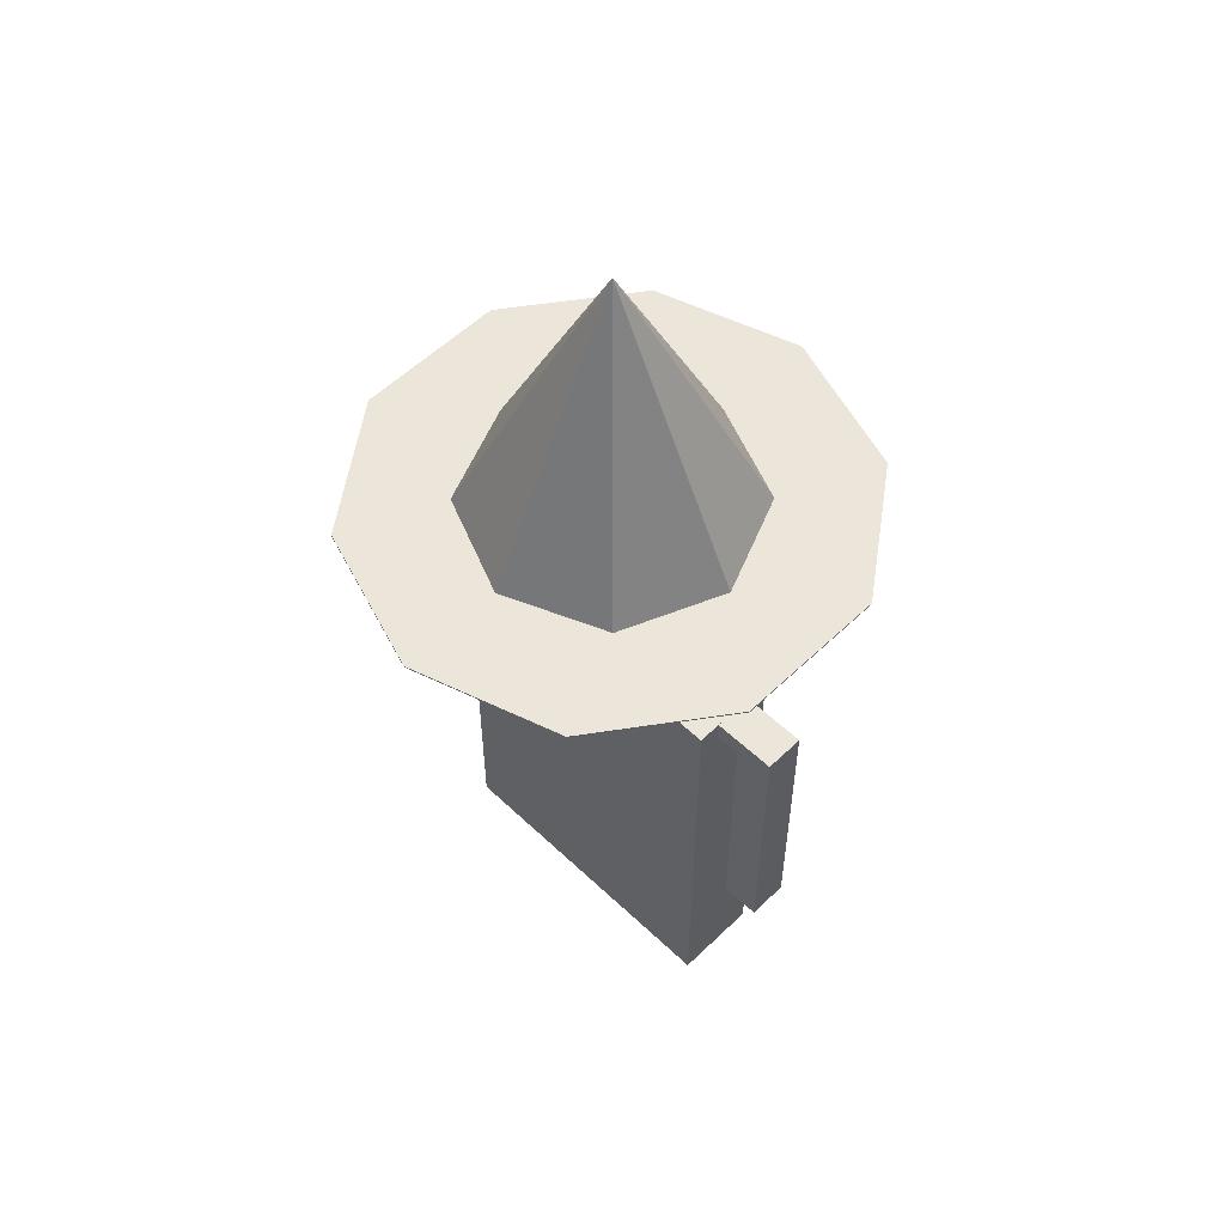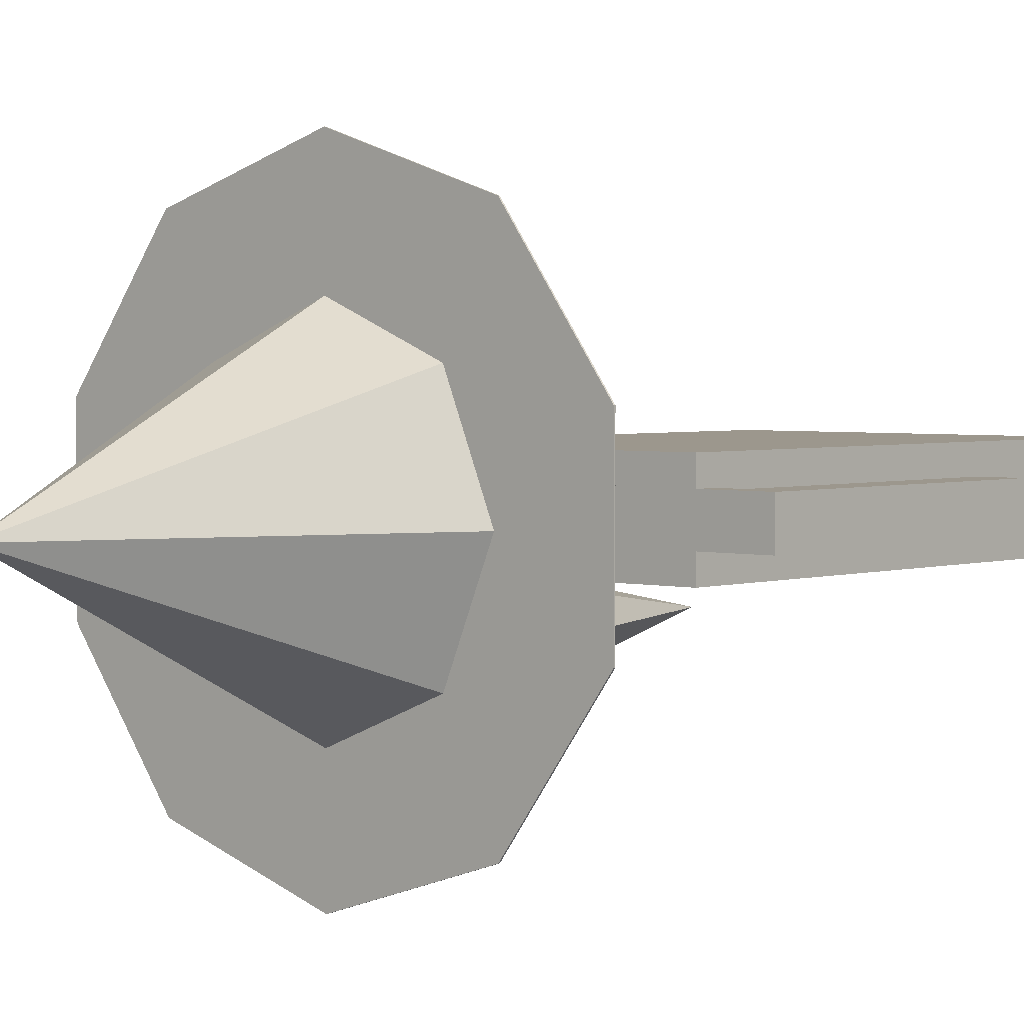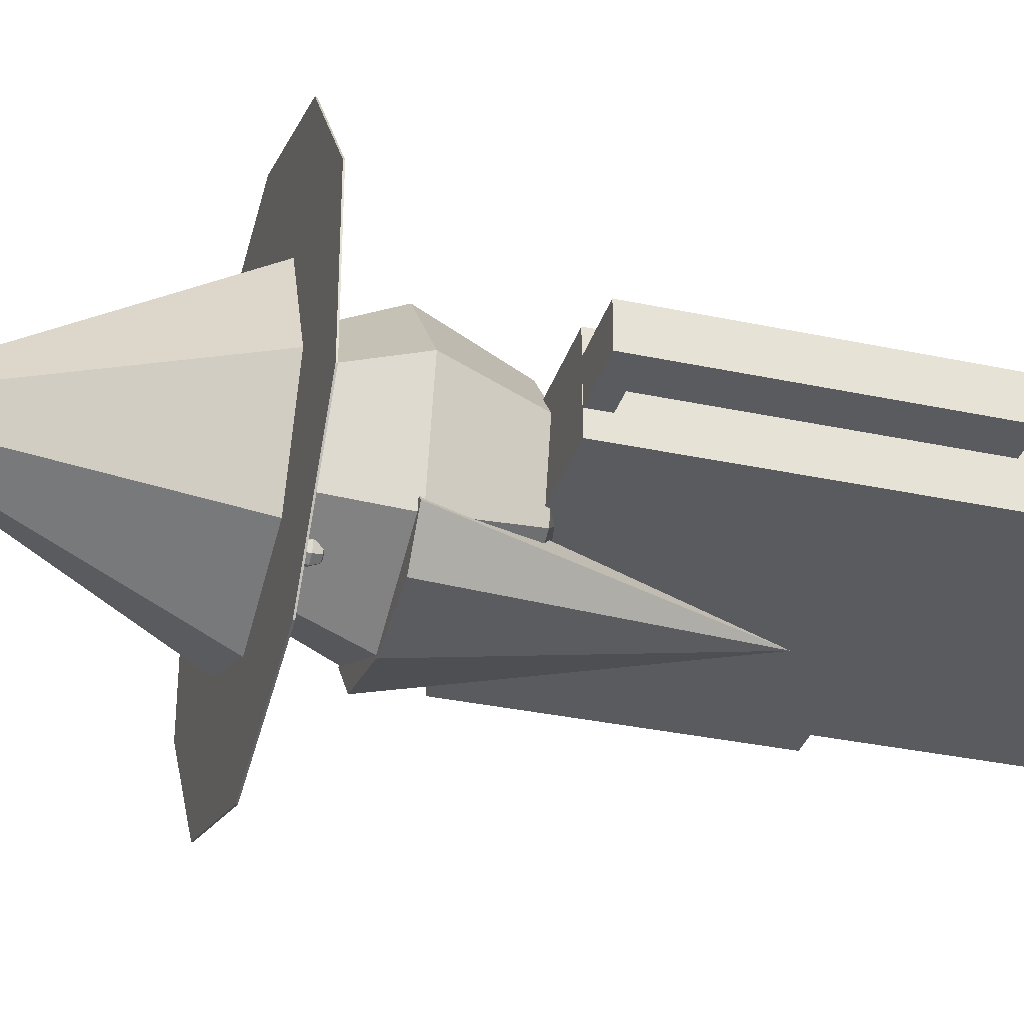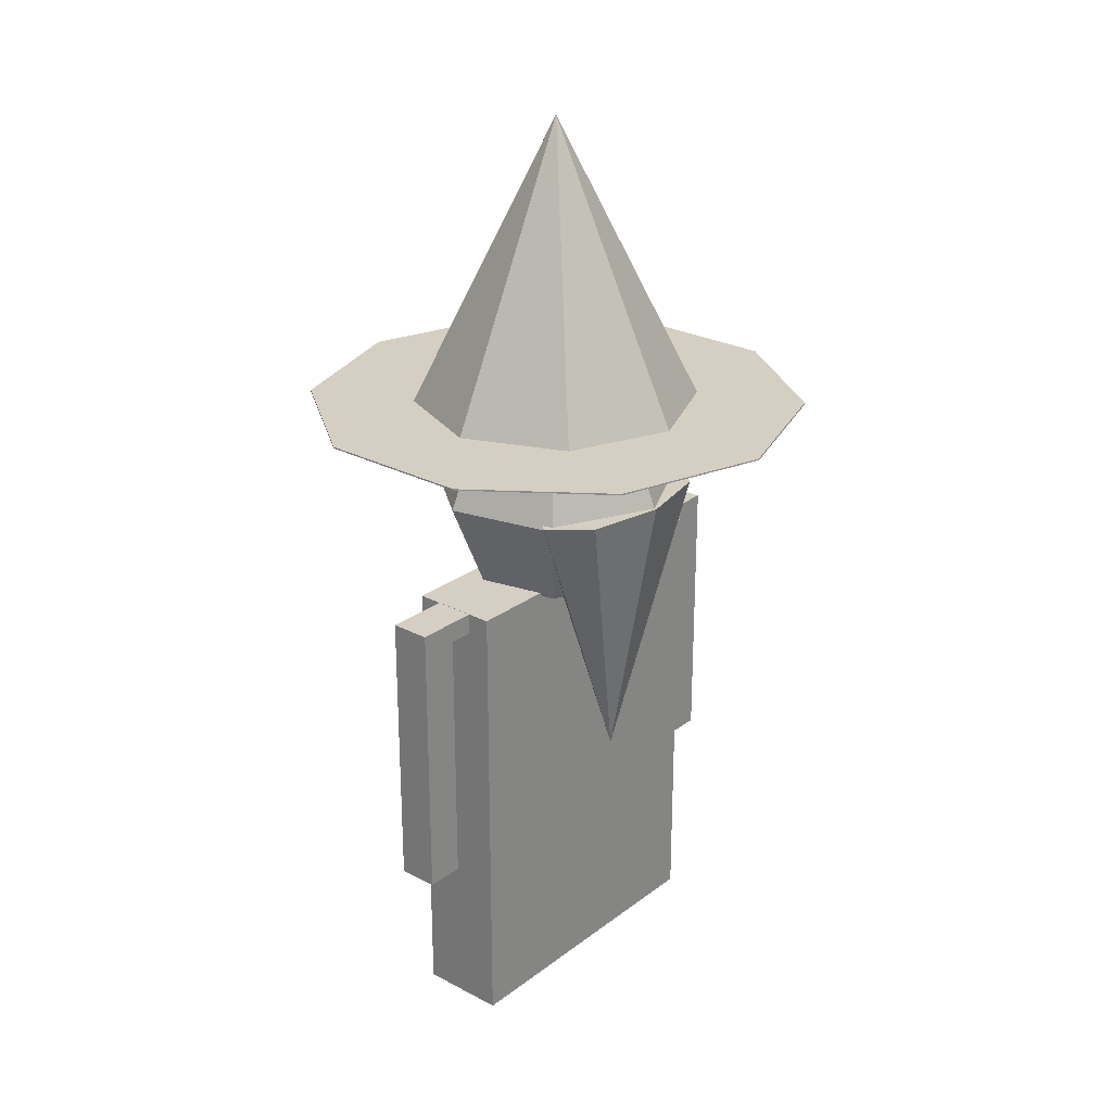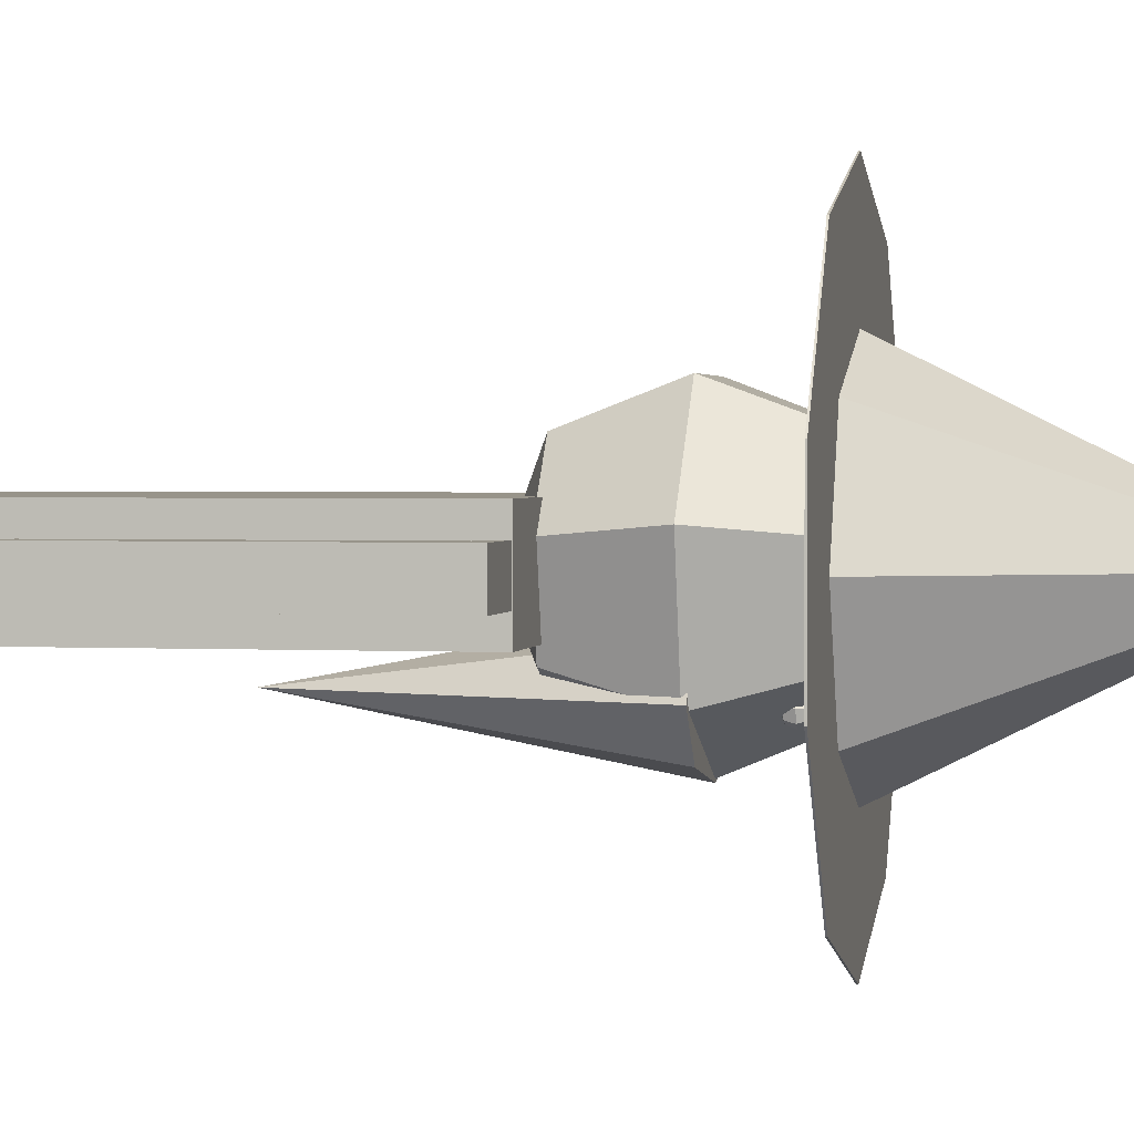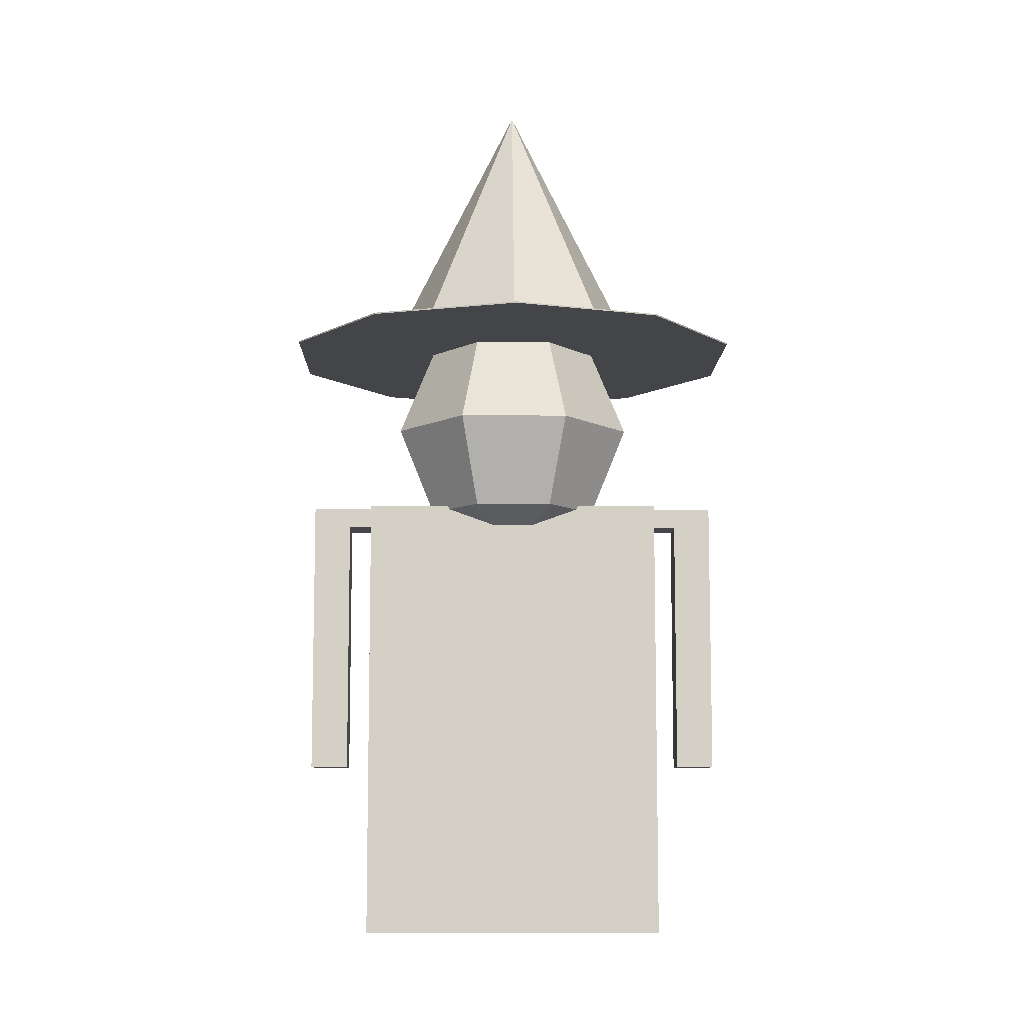
<metadata>
{"format":"obj","ext":"obj","renderer":"f3d","projection":"perspective","resolution":1024,"background":"white","views":[{"elev":55.6,"azim":44.8,"up":"+Y"},{"elev":2.9,"azim":-138.5,"up":"+Z"},{"elev":-33.3,"azim":-106.4,"up":"+Z"},{"elev":25.6,"azim":130.1,"up":"+Y"},{"elev":1.8,"azim":101.3,"up":"+Z"},{"elev":-9.1,"azim":-1.1,"up":"+Y"}]}
</metadata>
<code>
o Hands
v 1.094 -0.7148 0.14
v 1.094 -0.5702 0.14
v 1.094 -0.7148 -0.14
v 1.094 -0.5702 -0.14
v 1.269 -0.7148 0.14
v 1.269 -0.5702 0.14
v 1.269 -0.7148 -0.14
v 1.269 -0.5702 -0.14
v 1.268 -0.5692 0.14
v 1.268 -2.569 -0.14
v 1.268 -0.5692 -0.14
v 1.539 -2.569 0.14
v 1.539 -0.5692 0.14
v 1.539 -0.5692 -0.14
v 1.539 -2.569 -0.14
v 1.268 -2.569 0.14
v -1.094 -0.7148 0.14
v -1.094 -0.5702 0.14
v -1.094 -0.7148 -0.14
v -1.094 -0.5702 -0.14
v -1.269 -0.7148 0.14
v -1.269 -0.5702 0.14
v -1.269 -0.7148 -0.14
v -1.269 -0.5702 -0.14
v -1.268 -0.5692 0.14
v -1.268 -2.569 -0.14
v -1.268 -0.5692 -0.14
v -1.539 -2.569 0.14
v -1.539 -0.5692 0.14
v -1.539 -0.5692 -0.14
v -1.539 -2.569 -0.14
v -1.268 -2.569 0.14
f 1 2 4 3
f 3 4 8 7
f 7 8 6 5
f 5 6 2 1
f 3 7 5 1
f 8 4 2 6
f 16 9 11 10
f 10 11 14 15
f 15 14 13 12
f 12 13 9 16
f 14 11 9 13
f 10 15 12 16
f 17 19 20 18
f 19 23 24 20
f 23 21 22 24
f 21 17 18 22
f 19 17 21 23
f 24 22 18 20
f 32 26 27 25
f 26 31 30 27
f 31 28 29 30
f 28 32 25 29
f 30 29 25 27
f 26 32 28 31
o Torso
v -1.096 -3.812 0.303
v -1.096 -0.5688 0.303
v -1.096 -3.812 -0.303
v -1.096 -0.5688 -0.303
v 1.096 -3.812 0.303
v 1.096 -0.5688 0.303
v 1.096 -3.812 -0.303
v 1.096 -0.5688 -0.303
f 33 34 36 35
f 35 36 40 39
f 39 40 38 37
f 37 38 34 33
f 35 39 37 33
f 40 36 34 38
o Head
v 0 0.6774 -0.6364
v 0 -0.5954 -0.6364
v 0.4976 0.6774 -0.3968
v 0.7036 0.04105 -0.5611
v 0.4976 -0.5954 -0.3968
v 0.6204 0.6774 0.1416
v 0.8774 0.04105 0.2003
v 0.6204 -0.5954 0.1416
v 0.2761 0.6774 0.5734
v 0.3905 0.04105 0.8109
v 0.2761 -0.5954 0.5734
v 0 -0.859 0
v 0 0.941 0
v -0.2761 0.6774 0.5734
v -0.3905 0.04105 0.8109
v -0.2761 -0.5954 0.5734
v -0.6204 0.6774 0.1416
v -0.8774 0.04105 0.2003
v -0.6204 -0.5954 0.1416
v -0.4976 0.6774 -0.3968
v -0.7036 0.04105 -0.5611
v -0.4976 -0.5954 -0.3968
v 0 0.04105 -0.9
f 52 42 45
f 63 41 43 44
f 42 63 44 45
f 41 53 43
f 44 43 46 47
f 45 44 47 48
f 43 53 46
f 52 45 48
f 52 48 51
f 47 46 49 50
f 48 47 50 51
f 46 53 49
f 52 51 56
f 50 49 54 55
f 51 50 55 56
f 49 53 54
f 52 56 59
f 55 54 57 58
f 56 55 58 59
f 54 53 57
f 52 59 62
f 58 57 60 61
f 59 58 61 62
f 57 53 60
f 60 53 41
f 52 62 42
f 61 60 41 63
f 62 61 63 42
o Beard
v 0 0.06924 -0.149
v 0.5319 0.06924 -0.2599
v 0.7522 0.06924 -0.5277
v 0.5319 0.06924 -0.7954
v 0 0.06924 -0.9063
v -0.5319 0.06924 -0.7954
v -0.7522 0.06924 -0.5277
v -0.5319 0.06924 -0.2599
v 0 -1.931 -0.5277
f 64 72 65
f 65 72 66
f 66 72 67
f 67 72 68
f 68 72 69
f 69 72 70
f 64 65 66 67 68 69 70 71
f 70 72 71
f 71 72 64
o Hat
v 0 0.6765 -1
v 0.7071 0.6765 -0.7071
v 1 0.6765 0
v 0.7071 0.6765 0.7071
v 0 0.6765 1
v -0.7071 0.6765 0.7071
v -1 0.6765 0
v -0.7071 0.6765 -0.7071
v 0 2.676 0
f 73 81 74
f 74 81 75
f 75 81 76
f 76 81 77
f 77 81 78
f 78 81 79
f 73 74 75 76 77 78 79 80
f 79 81 80
f 80 81 73
o LEye
v -0.2864 0.5116 -0.6331
v -0.2864 0.4037 -0.6331
v -0.2442 0.5116 -0.6128
v -0.2267 0.4576 -0.6267
v -0.2442 0.4037 -0.6128
v -0.2338 0.5116 -0.5672
v -0.212 0.4576 -0.5622
v -0.2338 0.4037 -0.5672
v -0.263 0.5116 -0.5306
v -0.2533 0.4576 -0.5105
v -0.263 0.4037 -0.5306
v -0.2864 0.3814 -0.5792
v -0.2864 0.5339 -0.5792
v -0.3098 0.5116 -0.5306
v -0.3195 0.4576 -0.5105
v -0.3098 0.4037 -0.5306
v -0.339 0.5116 -0.5672
v -0.3607 0.4576 -0.5622
v -0.339 0.4037 -0.5672
v -0.3285 0.5116 -0.6128
v -0.346 0.4576 -0.6267
v -0.3285 0.4037 -0.6128
v -0.2864 0.4576 -0.6555
f 83 104 85 86
f 82 94 84
f 93 83 86
f 104 82 84 85
f 84 94 87
f 93 86 89
f 85 84 87 88
f 86 85 88 89
f 89 88 91 92
f 87 94 90
f 93 89 92
f 88 87 90 91
f 92 91 96 97
f 90 94 95
f 93 92 97
f 91 90 95 96
f 97 96 99 100
f 95 94 98
f 93 97 100
f 96 95 98 99
f 100 99 102 103
f 98 94 101
f 93 100 103
f 99 98 101 102
f 103 102 104 83
f 101 94 82
f 93 103 83
f 102 101 82 104
o Reye
v 0.2864 0.5116 -0.6331
v 0.2864 0.4037 -0.6331
v 0.3285 0.5116 -0.6128
v 0.346 0.4576 -0.6267
v 0.3285 0.4037 -0.6128
v 0.339 0.5116 -0.5672
v 0.3607 0.4576 -0.5622
v 0.339 0.4037 -0.5672
v 0.3098 0.5116 -0.5306
v 0.3195 0.4576 -0.5105
v 0.3098 0.4037 -0.5306
v 0.2864 0.3814 -0.5792
v 0.2864 0.5339 -0.5792
v 0.263 0.5116 -0.5306
v 0.2533 0.4576 -0.5105
v 0.263 0.4037 -0.5306
v 0.2338 0.5116 -0.5672
v 0.212 0.4576 -0.5622
v 0.2338 0.4037 -0.5672
v 0.2442 0.5116 -0.6128
v 0.2267 0.4576 -0.6267
v 0.2442 0.4037 -0.6128
v 0.2864 0.4576 -0.6555
f 106 127 108 109
f 105 117 107
f 116 106 109
f 127 105 107 108
f 107 117 110
f 116 109 112
f 108 107 110 111
f 109 108 111 112
f 112 111 114 115
f 110 117 113
f 116 112 115
f 111 110 113 114
f 115 114 119 120
f 113 117 118
f 116 115 120
f 114 113 118 119
f 120 119 122 123
f 118 117 121
f 116 120 123
f 119 118 121 122
f 123 122 125 126
f 121 117 124
f 116 123 126
f 122 121 124 125
f 126 125 127 106
f 124 117 105
f 116 126 106
f 125 124 105 127
o Cylinder
v 0 0.666 -1.74
v 0 0.676 -1.74
v 1.023 0.666 -1.408
v 1.023 0.676 -1.408
v 1.655 0.666 -0.5377
v 1.655 0.676 -0.5377
v 1.655 0.666 0.5377
v 1.655 0.676 0.5377
v 1.023 0.666 1.408
v 1.023 0.676 1.408
v 0 0.666 1.74
v 0 0.676 1.74
v -1.023 0.666 1.408
v -1.023 0.676 1.408
v -1.655 0.666 0.5377
v -1.655 0.676 0.5377
v -1.655 0.666 -0.5377
v -1.655 0.676 -0.5377
v -1.023 0.666 -1.408
v -1.023 0.676 -1.408
f 128 129 131 130
f 130 131 133 132
f 132 133 135 134
f 134 135 137 136
f 136 137 139 138
f 138 139 141 140
f 140 141 143 142
f 142 143 145 144
f 131 129 147 145 143 141 139 137 135 133
f 144 145 147 146
f 146 147 129 128
f 128 130 132 134 136 138 140 142 144 146

</code>
